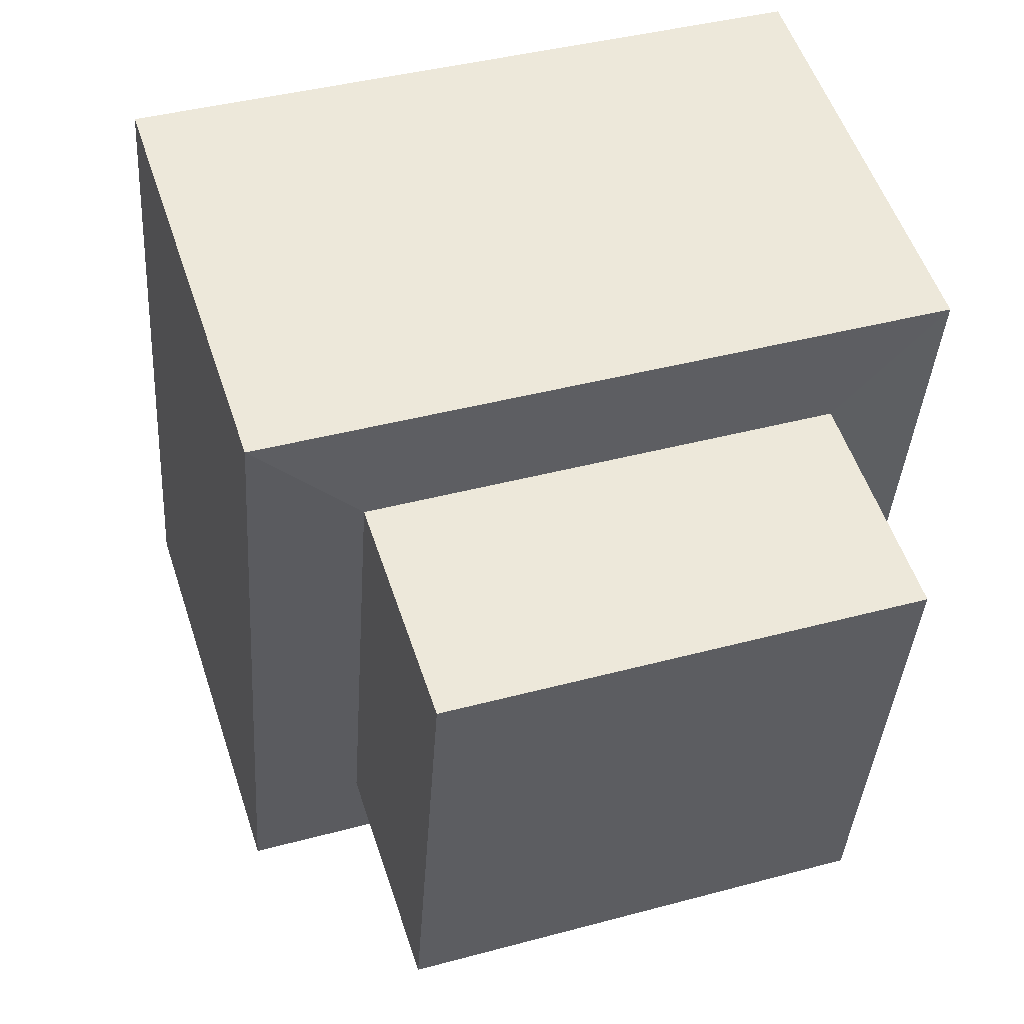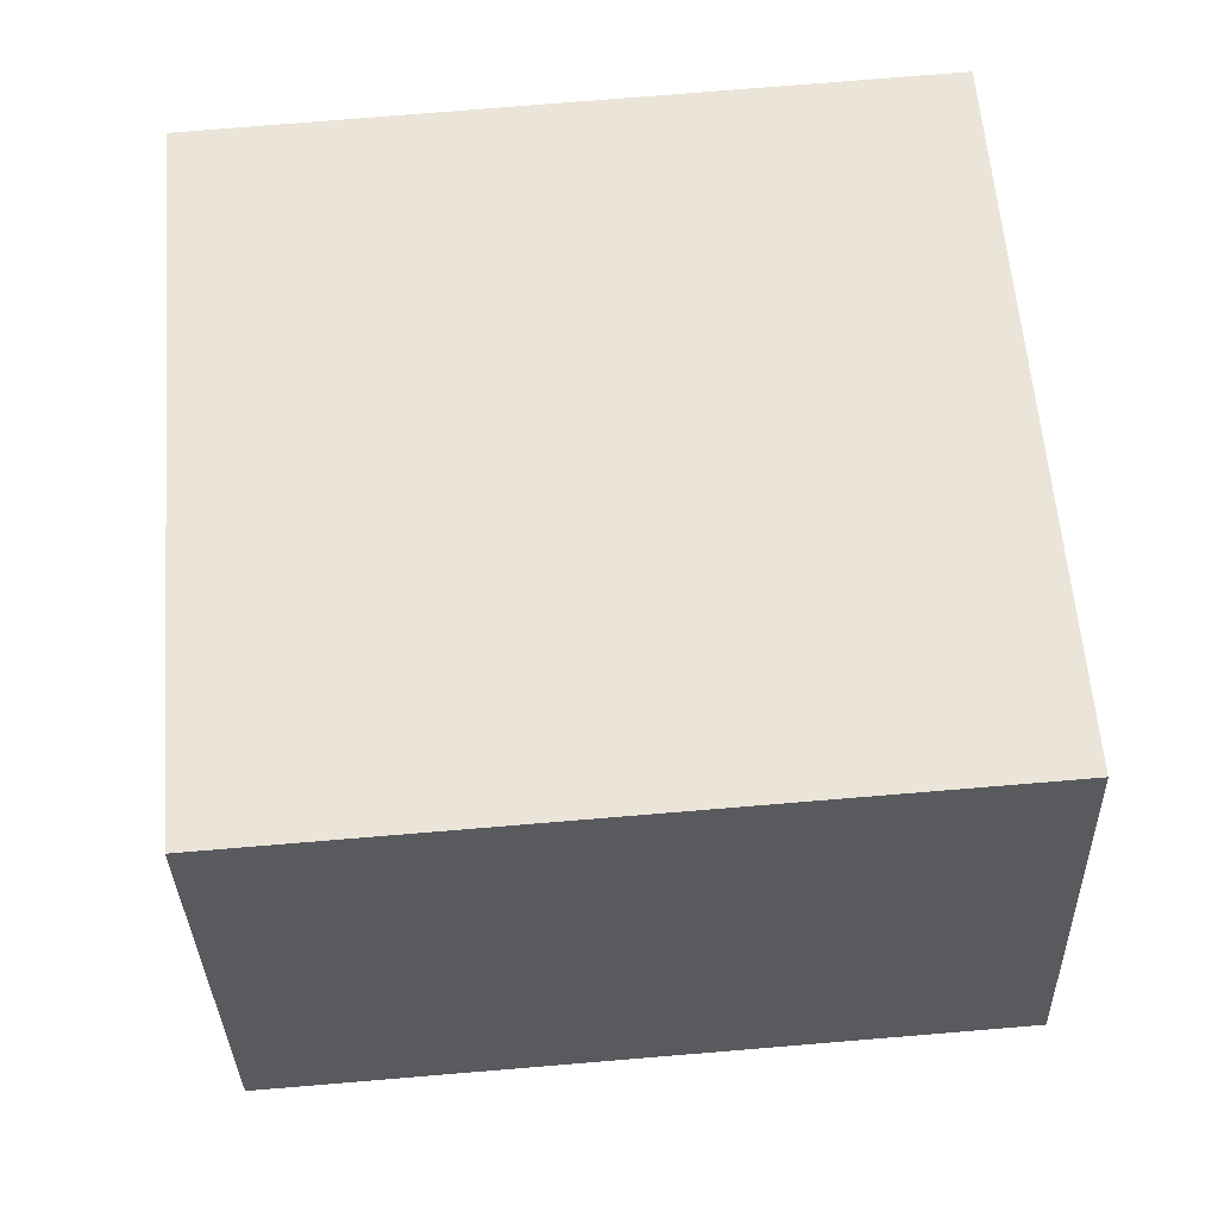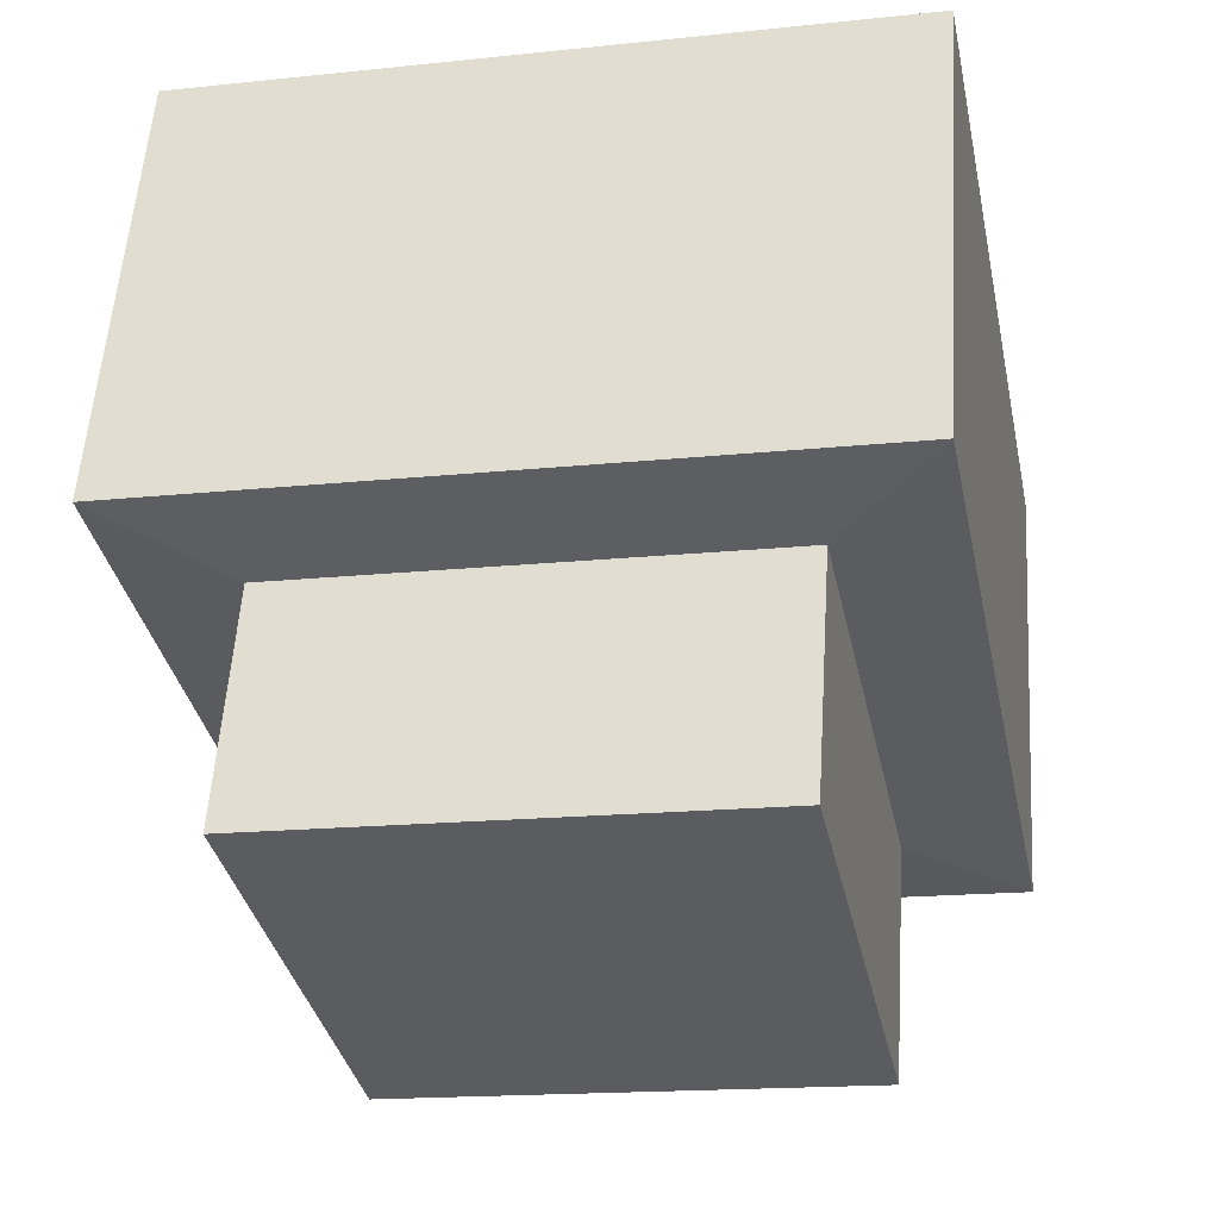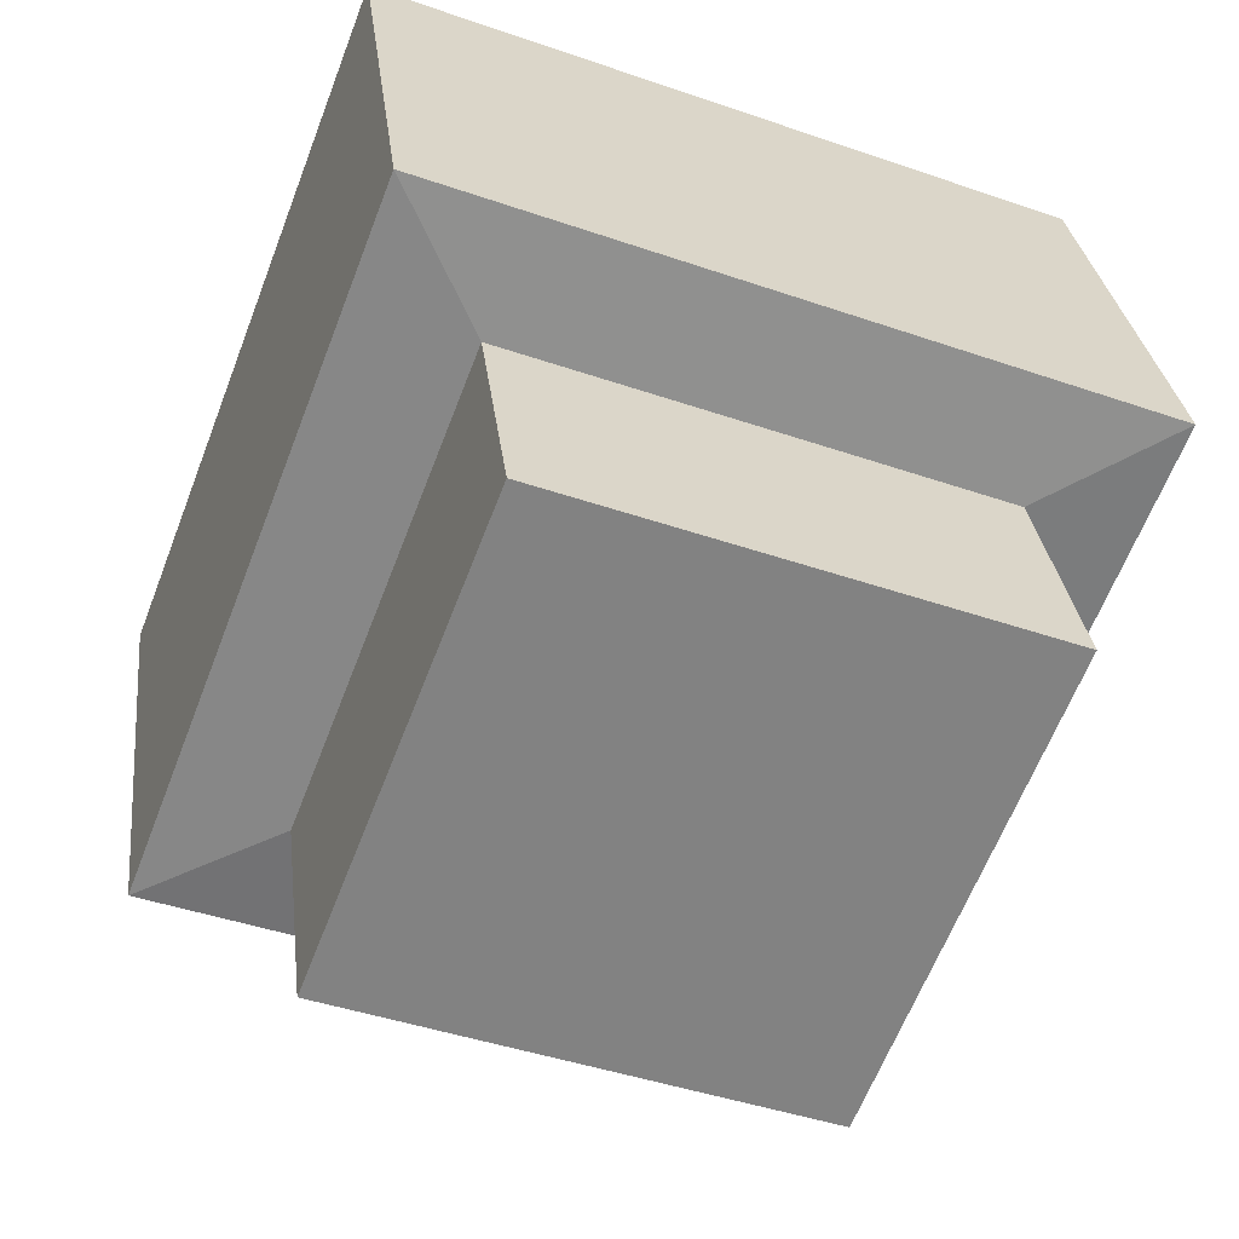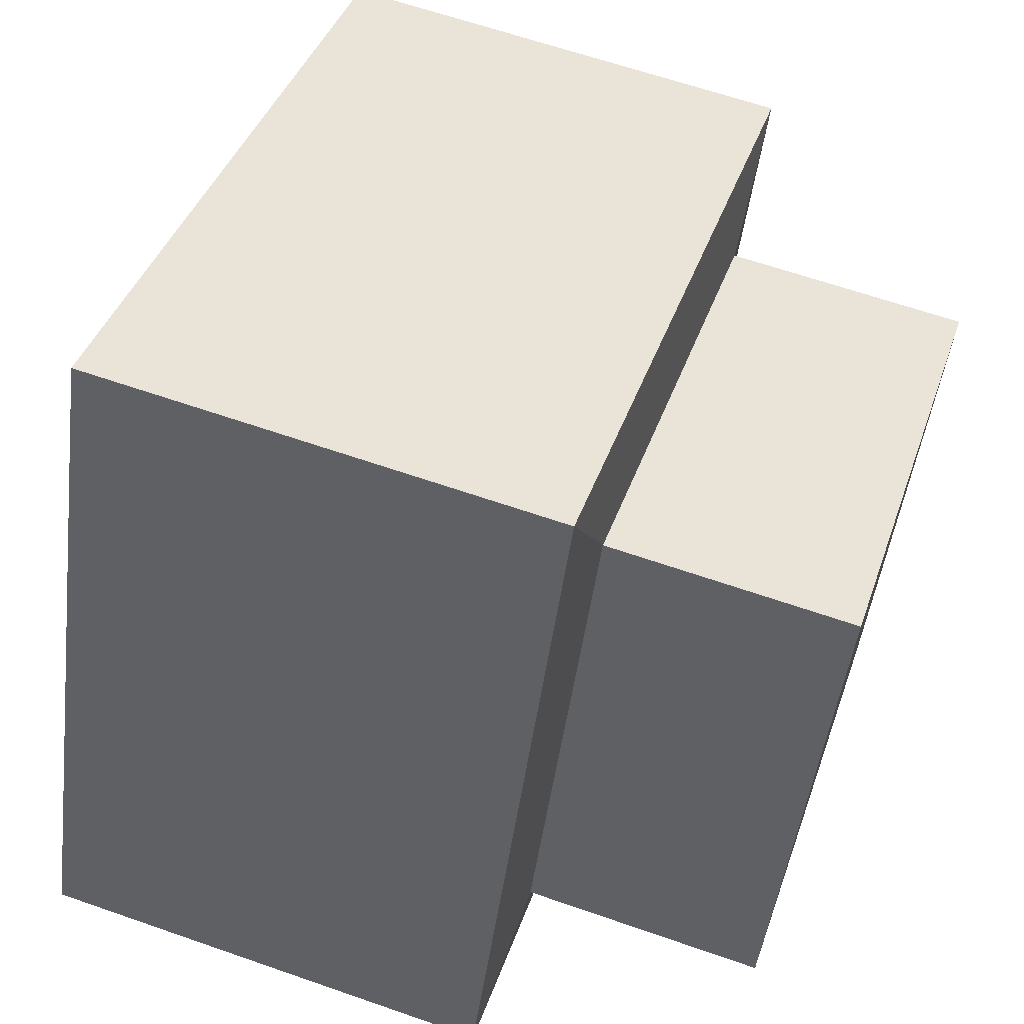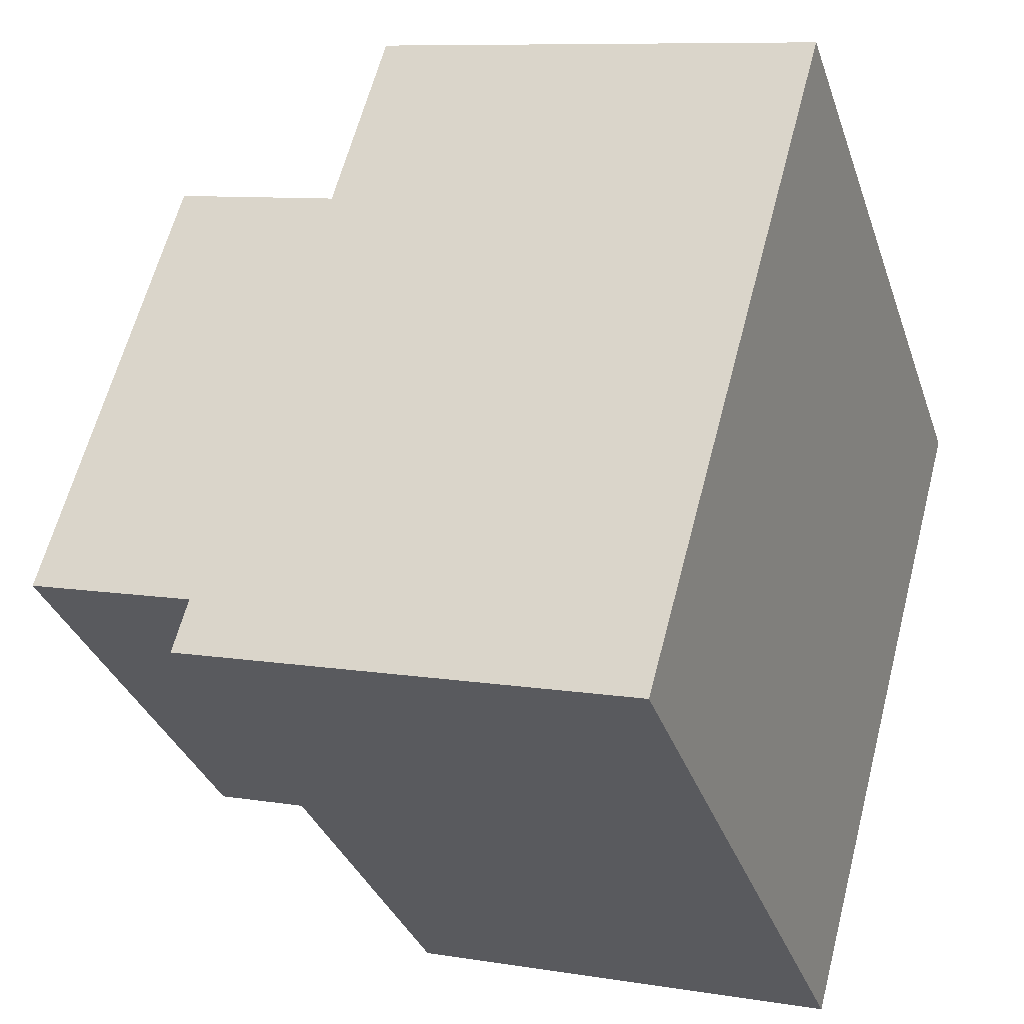
<metadata>
{"format":"obj","ext":"obj","renderer":"f3d","projection":"perspective","resolution":1024,"background":"white","views":[{"elev":-38.4,"azim":86.3,"up":"+Y"},{"elev":76.0,"azim":175.3,"up":"+Y"},{"elev":-16.6,"azim":-167.8,"up":"+Y"},{"elev":-43.5,"azim":157.8,"up":"+Y"},{"elev":-48.0,"azim":-97.4,"up":"+Z"},{"elev":61.7,"azim":104.5,"up":"+Z"}]}
</metadata>
<code>
o Cube
v -0.125 0.1349 0.1165
v -0.125 0.2521 0.1545
v -0.125 0.2121 -0.1213
v -0.125 0.3293 -0.08326
v 0.125 0.1349 0.1165
v 0.125 0.2521 0.1545
v 0.125 0.2121 -0.1213
v 0.125 0.3293 -0.08326
v -0.1826 0.2394 0.2109
v -0.1826 0.3521 -0.1364
v 0.1826 0.2394 0.2109
v 0.1826 0.3521 -0.1364
v -0.1826 0.4629 0.2835
v -0.1826 0.5756 -0.06385
v 0.1826 0.4629 0.2835
v 0.1826 0.5756 -0.06385
f 4 3 1
f 8 7 3
f 6 5 7
f 2 1 5
f 3 7 5
f 2 9 10
f 11 12 16
f 6 11 9
f 4 10 12
f 8 12 11
f 16 14 13
f 9 13 14
f 11 15 13
f 10 14 16
f 2 4 1
f 4 8 3
f 8 6 7
f 6 2 5
f 1 3 5
f 4 2 10
f 15 11 16
f 2 6 9
f 8 4 12
f 6 8 11
f 15 16 13
f 10 9 14
f 9 11 13
f 12 10 16

</code>
